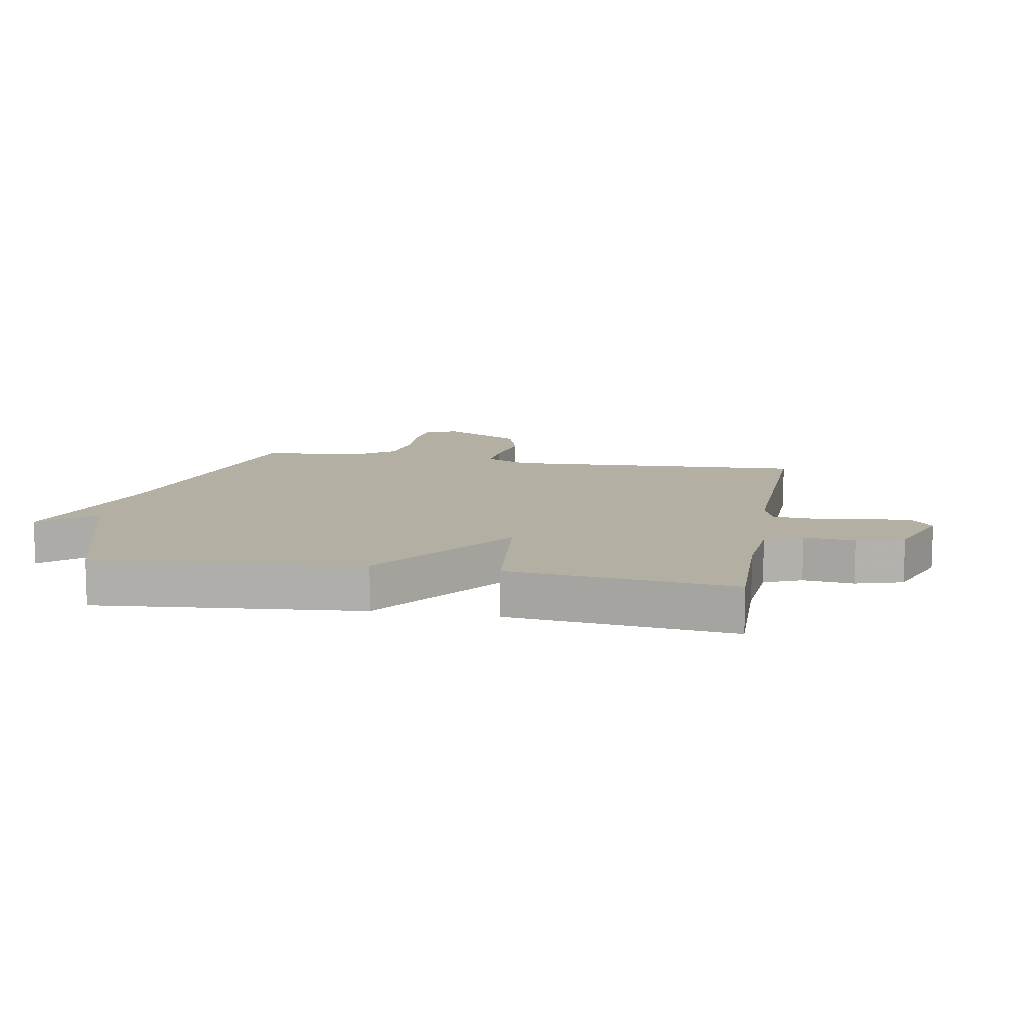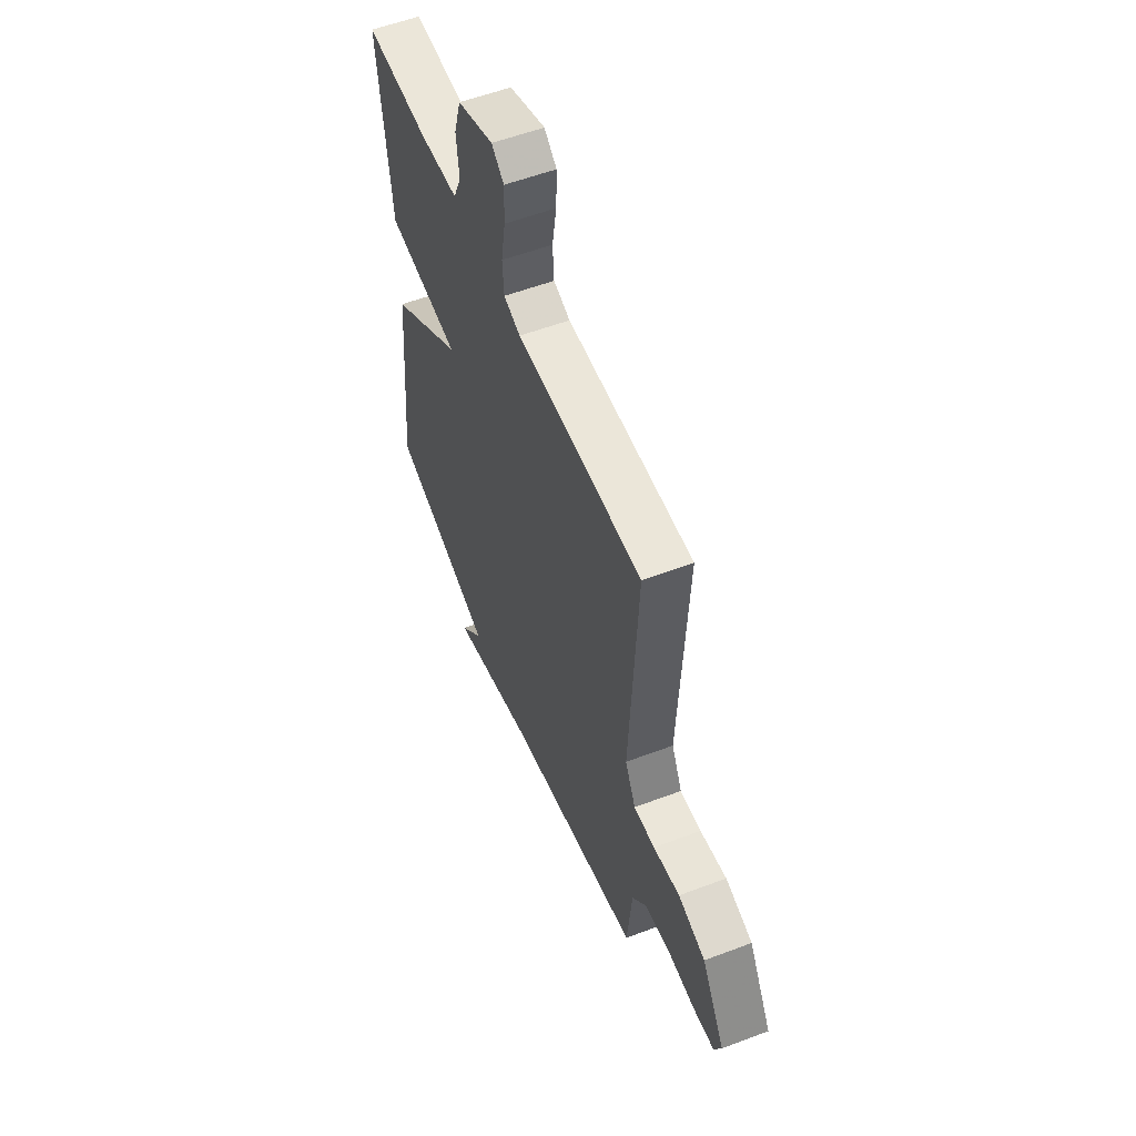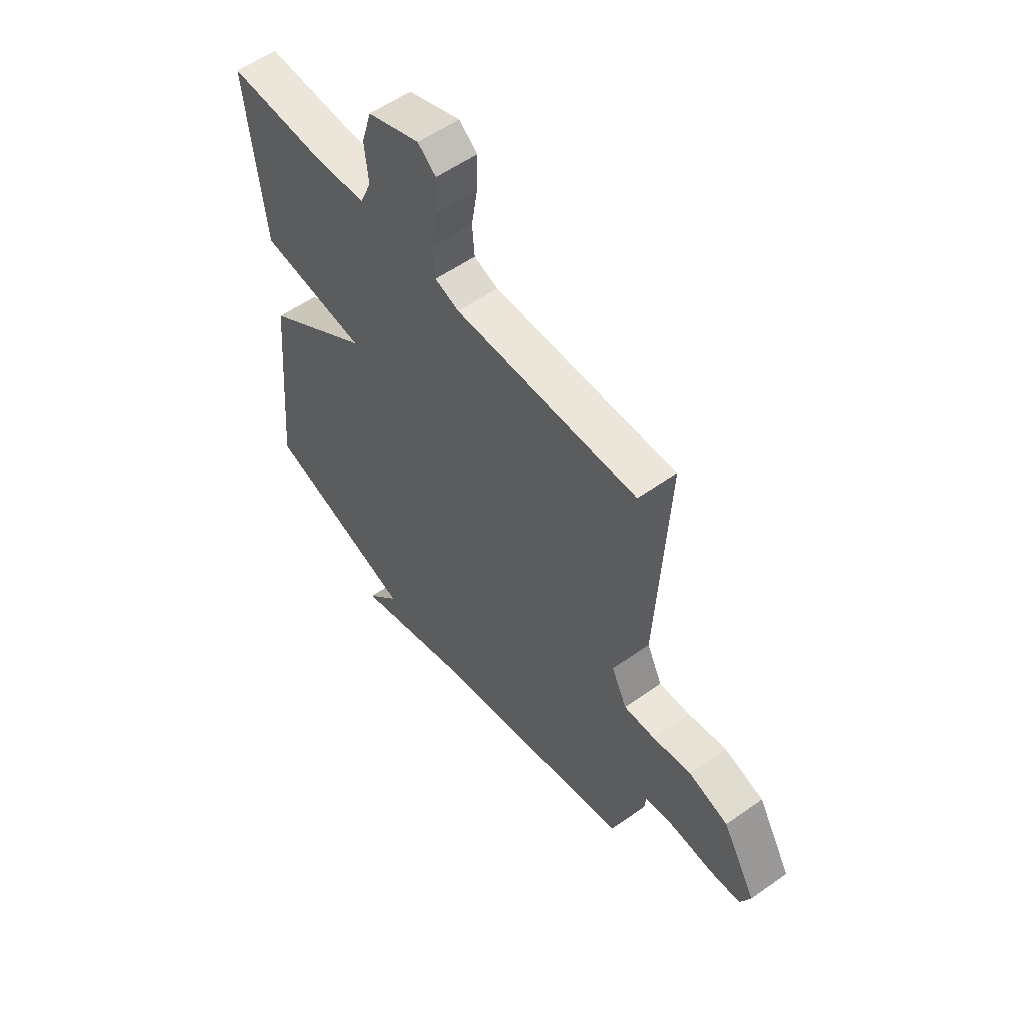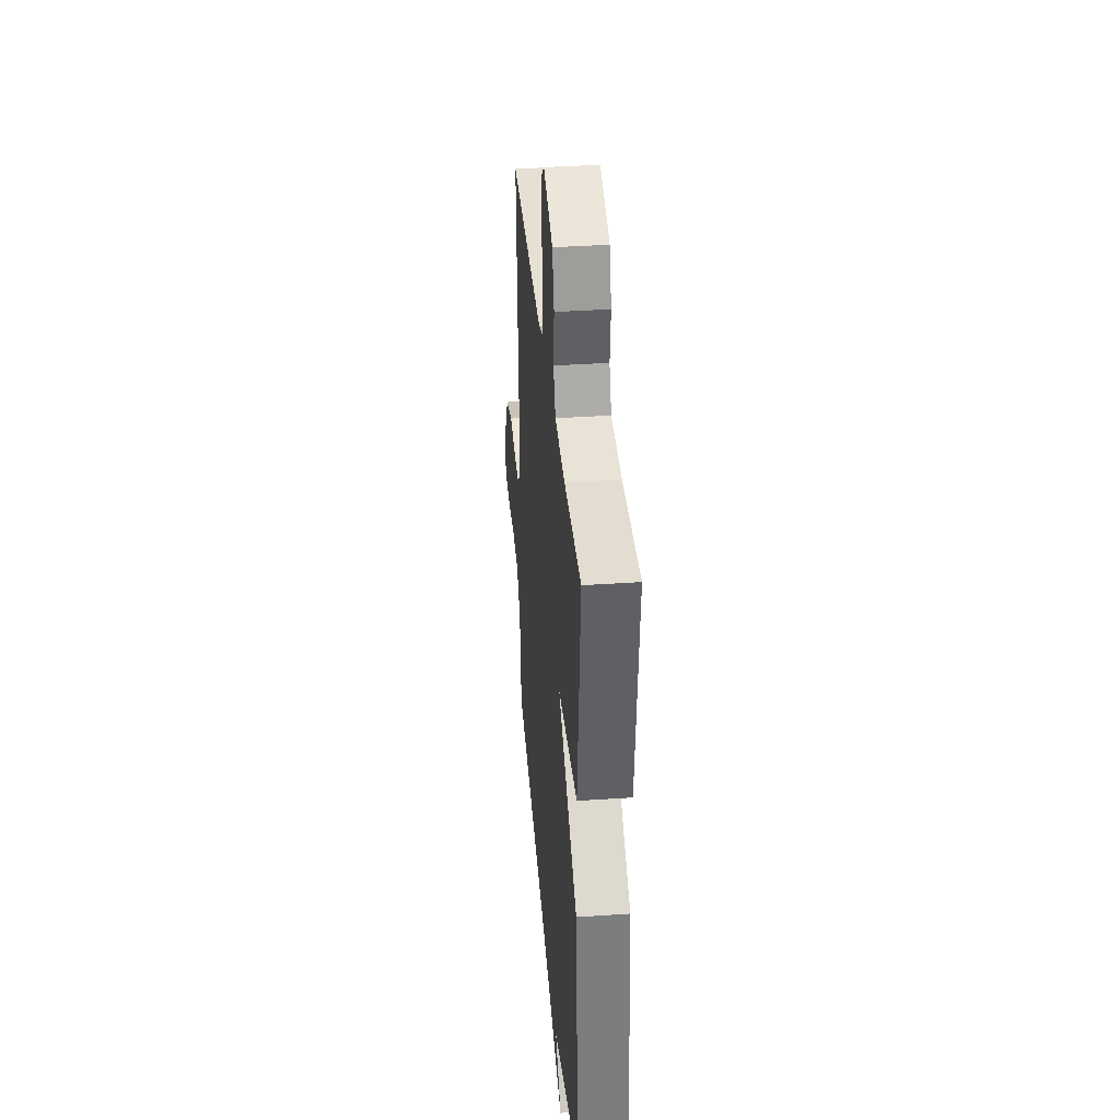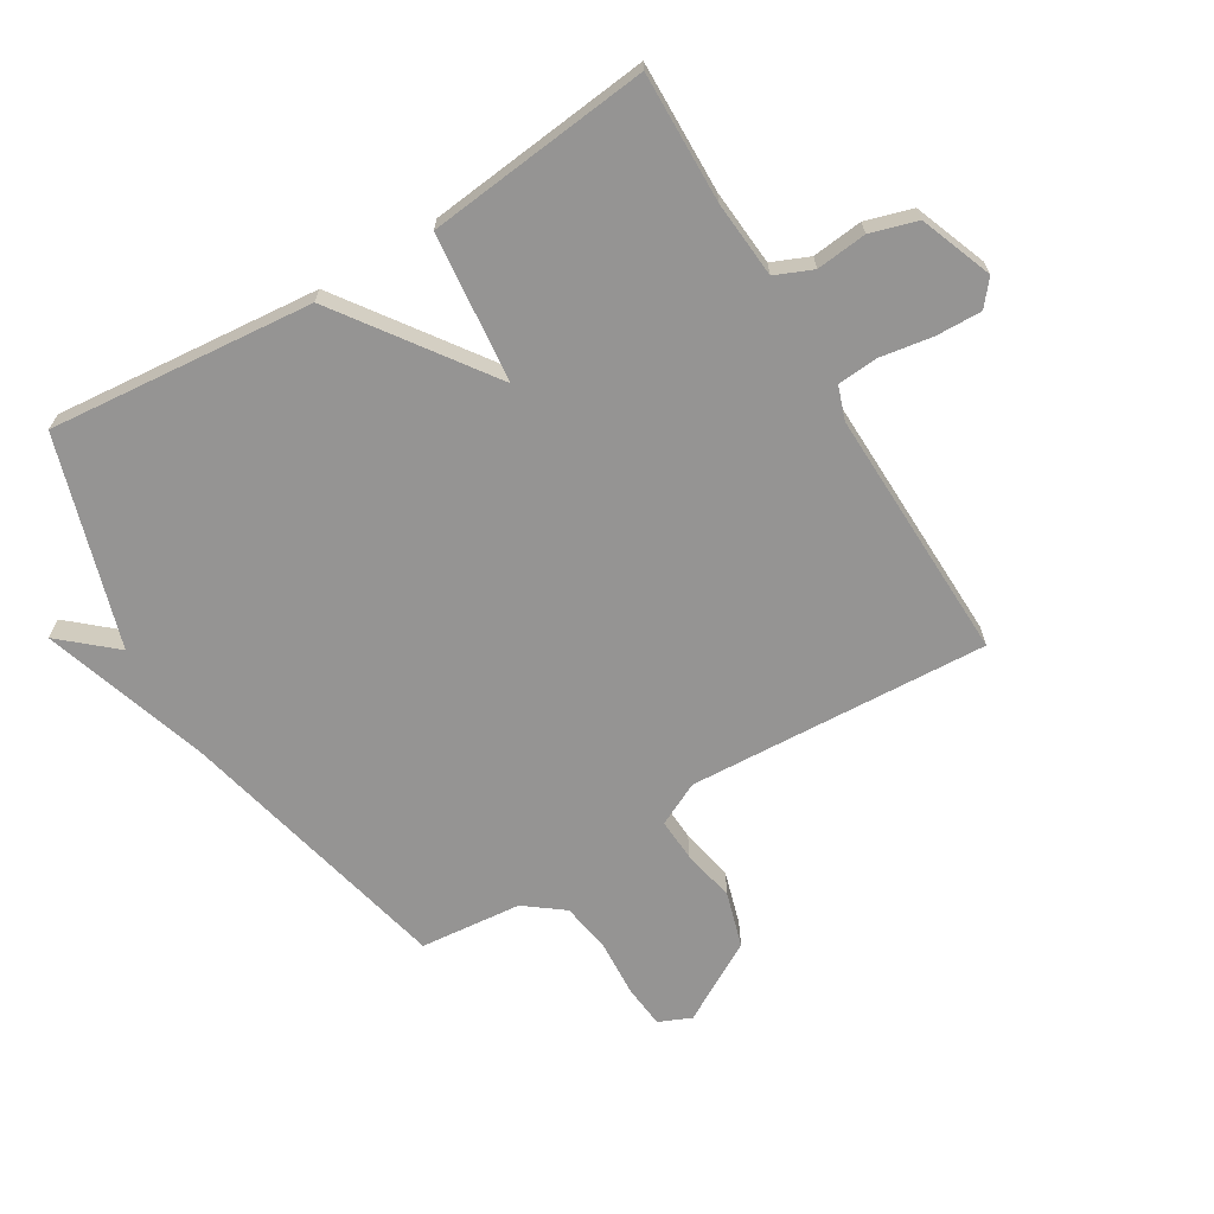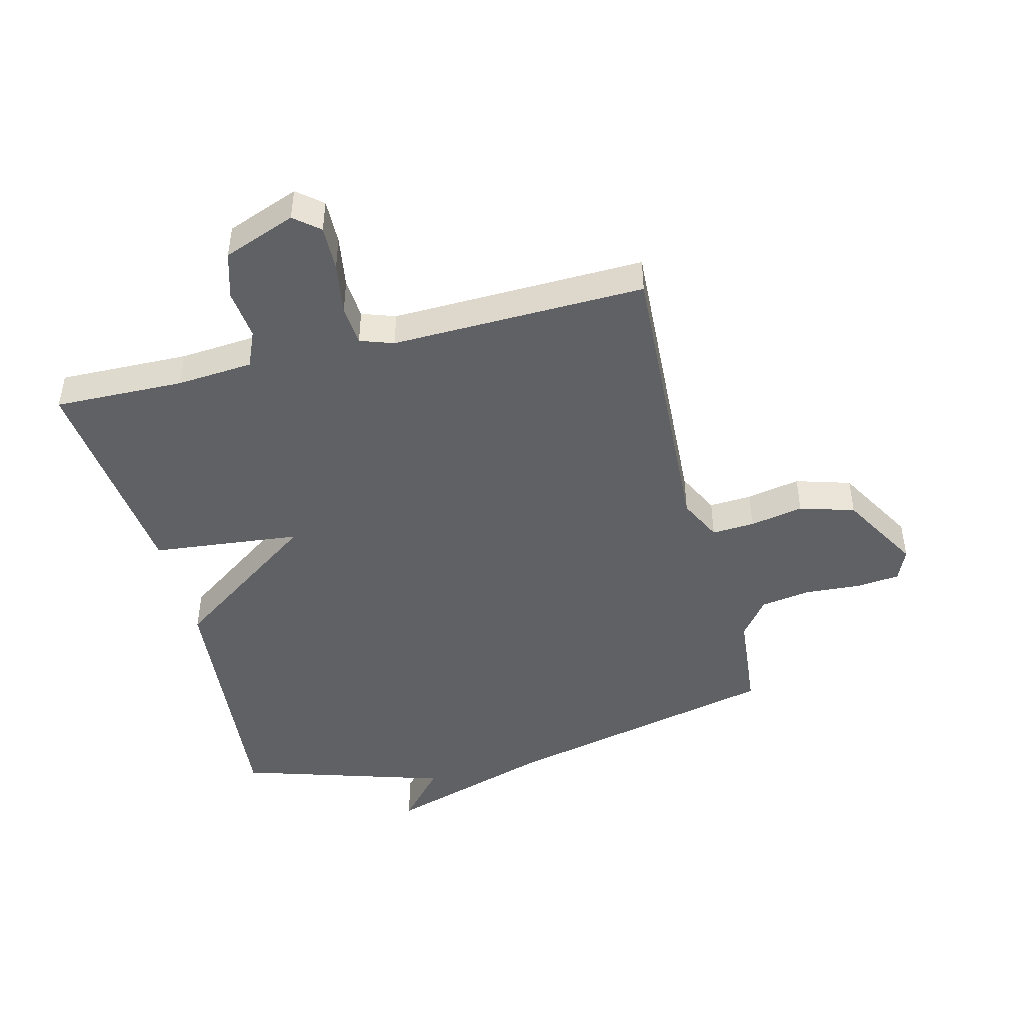
<metadata>
{"format":"obj","ext":"obj","renderer":"f3d","projection":"perspective","resolution":1024,"background":"white","views":[{"elev":11.1,"azim":-79.8,"up":"+Y"},{"elev":56.5,"azim":68.5,"up":"+Z"},{"elev":56.0,"azim":53.4,"up":"+Z"},{"elev":36.7,"azim":-95.1,"up":"+Z"},{"elev":-67.1,"azim":-58.9,"up":"+Y"},{"elev":-46.0,"azim":14.2,"up":"+Y"}]}
</metadata>
<code>
v 0.5 0.07 -0.5
v 0.042 0.07 -0.606
v -0.234 0.07 -0.693
v -0.158 0.07 -0.606
v -0.5 0.07 -0.5
v -0.46 0.07 -0.066
v -0.215 0.07 0.108
v -0.46 0.07 0.134
v -0.5 0.07 0.5
v -0.287 0.07 0.495
v -0.161 0.07 0.505
v -0.135 0.07 0.566
v -0.144 0.07 0.649
v -0.121 0.07 0.726
v -0.002 0.07 0.771
v 0.039 0.07 0.737
v 0.037 0.07 0.662
v 0.023 0.07 0.576
v 0.028 0.07 0.509
v 0.083 0.07 0.49
v 0.5 0.07 0.5
v 0.474 0.07 0.006
v 0.509 0.07 -0.065
v 0.579 0.07 -0.061
v 0.667 0.07 -0.044
v 0.757 0.07 -0.071
v 0.833 0.07 -0.203
v 0.81 0.07 -0.256
v 0.739 0.07 -0.263
v 0.647 0.07 -0.257
v 0.564 0.07 -0.27
v 0.516 0.07 -0.333
v 0.5 0 -0.5
v 0.042 0 -0.606
v -0.234 0 -0.693
v -0.158 0 -0.606
v -0.5 0 -0.5
v -0.46 0 -0.066
v -0.215 0 0.108
v -0.46 0 0.134
v -0.5 0 0.5
v -0.287 0 0.495
v -0.161 0 0.505
v -0.135 0 0.566
v -0.144 0 0.649
v -0.121 0 0.726
v -0.002 0 0.771
v 0.039 0 0.737
v 0.037 0 0.662
v 0.023 0 0.576
v 0.028 0 0.509
v 0.083 0 0.49
v 0.5 0 0.5
v 0.474 0 0.006
v 0.509 0 -0.065
v 0.579 0 -0.061
v 0.667 0 -0.044
v 0.757 0 -0.071
v 0.833 0 -0.203
v 0.81 0 -0.256
v 0.739 0 -0.263
v 0.647 0 -0.257
v 0.564 0 -0.27
v 0.516 0 -0.333
f 28 29 30
f 27 28 30
f 26 27 30
f 25 26 30
f 24 25 30
f 23 24 30 31
f 22 23 31 32
f 20 21 22
f 32 1 2
f 22 32 2
f 20 22 2
f 19 20 2
f 16 17 18
f 15 16 18
f 14 15 18
f 13 14 18
f 12 13 18
f 18 19 2
f 12 18 2
f 11 12 2
f 7 8 9 10
f 4 5 6 7
f 2 3 4
f 2 4 7
f 2 7 10 11
f 62 61 60
f 62 60 59
f 62 59 58
f 62 58 57
f 62 57 56
f 63 62 56 55
f 64 63 55 54
f 54 53 52
f 34 33 64
f 34 64 54
f 34 54 52
f 34 52 51
f 50 49 48
f 50 48 47
f 50 47 46
f 50 46 45
f 50 45 44
f 34 51 50
f 34 50 44
f 34 44 43
f 42 41 40 39
f 39 38 37 36
f 36 35 34
f 39 36 34
f 43 42 39 34
f 1 33 34 2
f 2 34 35 3
f 3 35 36 4
f 4 36 37 5
f 5 37 38 6
f 6 38 39 7
f 7 39 40 8
f 8 40 41 9
f 9 41 42 10
f 10 42 43 11
f 11 43 44 12
f 12 44 45 13
f 13 45 46 14
f 14 46 47 15
f 15 47 48 16
f 16 48 49 17
f 17 49 50 18
f 18 50 51 19
f 19 51 52 20
f 20 52 53 21
f 21 53 54 22
f 22 54 55 23
f 23 55 56 24
f 24 56 57 25
f 25 57 58 26
f 26 58 59 27
f 27 59 60 28
f 28 60 61 29
f 29 61 62 30
f 30 62 63 31
f 31 63 64 32
f 32 64 33 1

</code>
